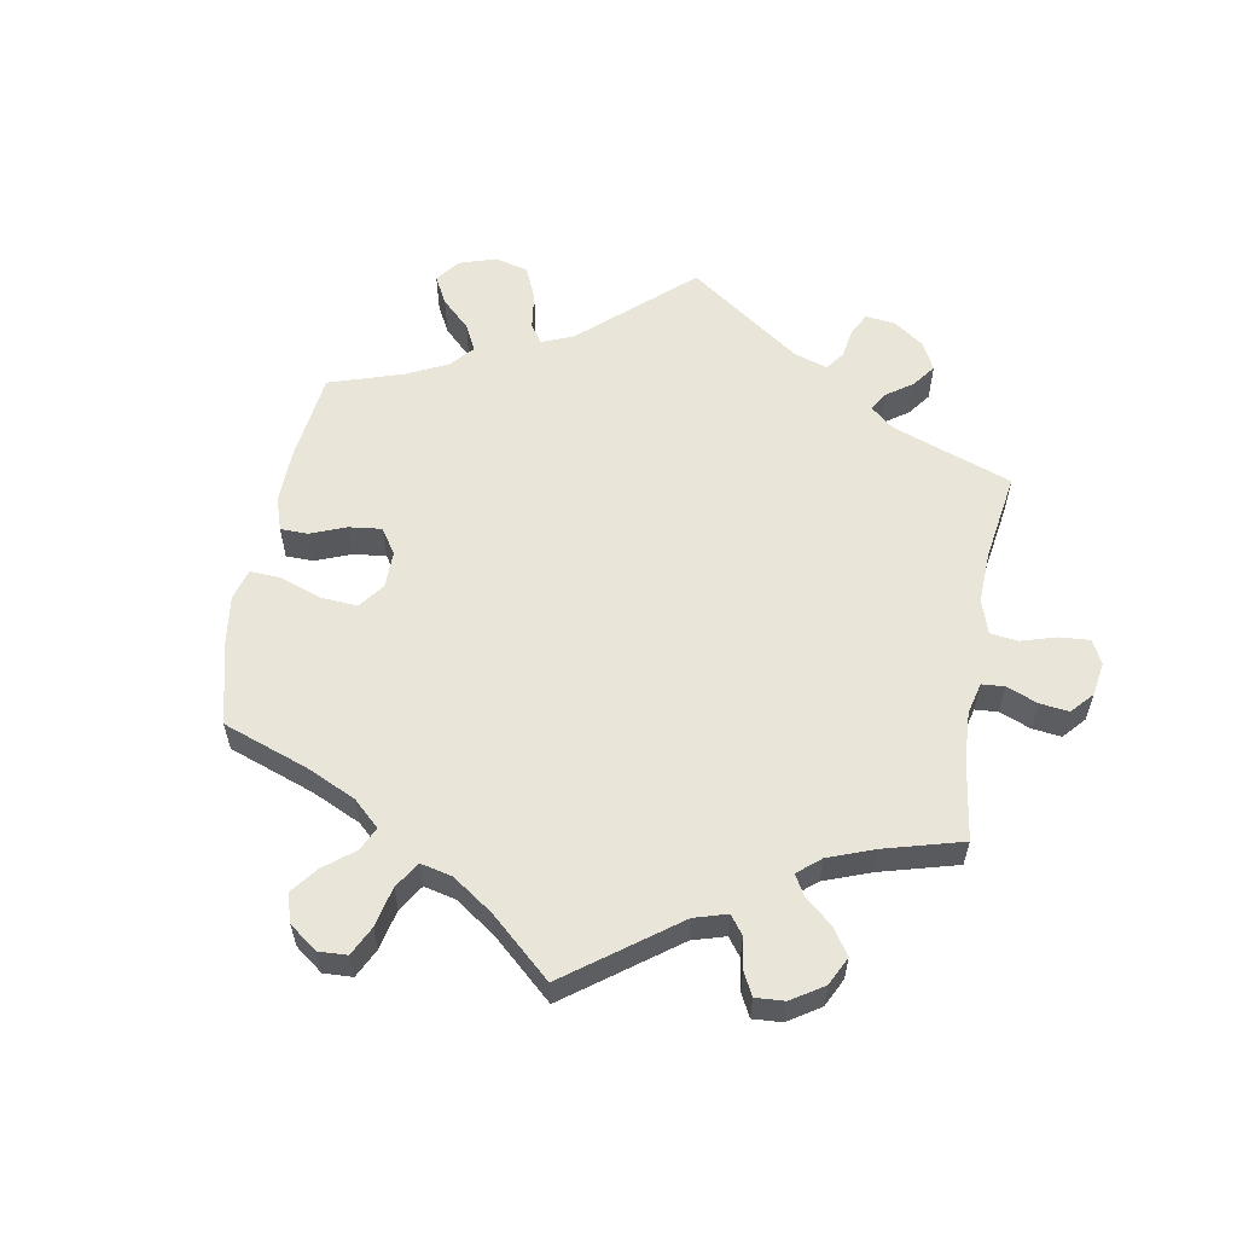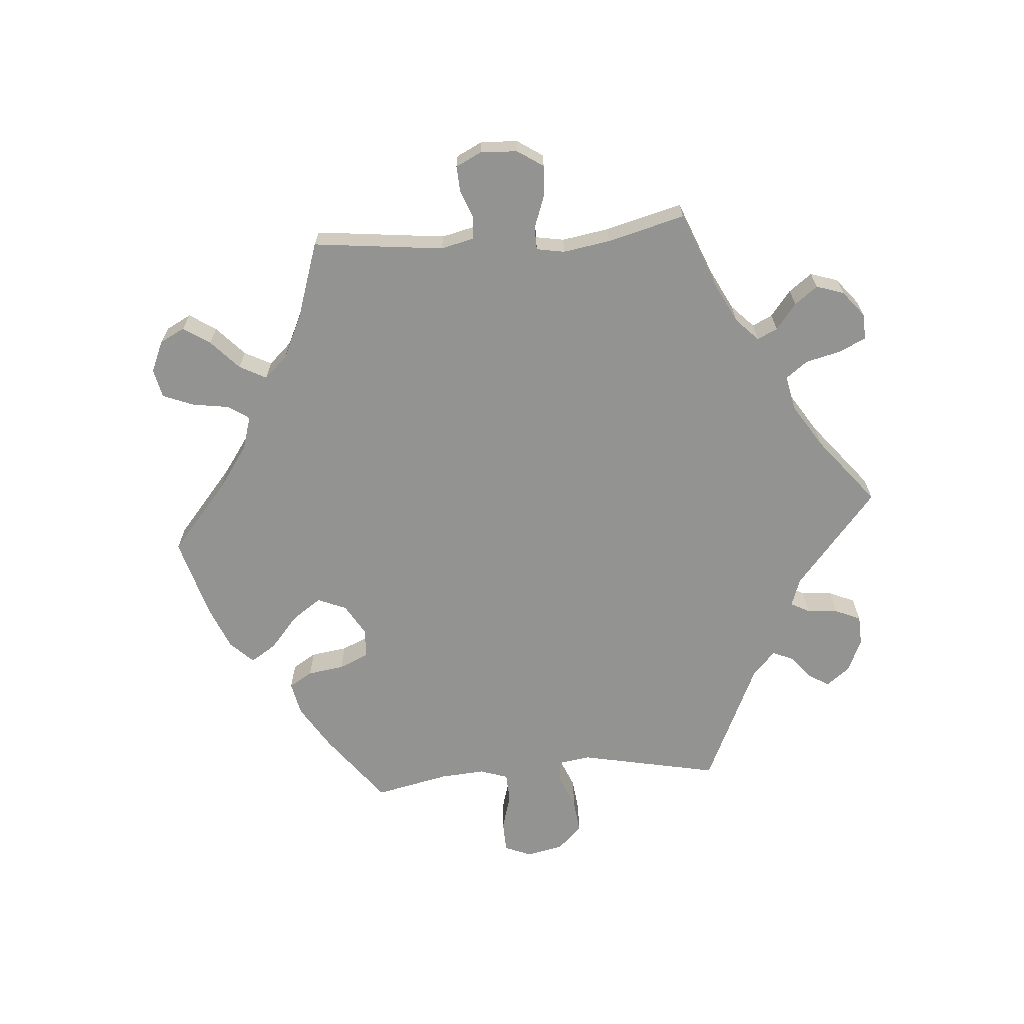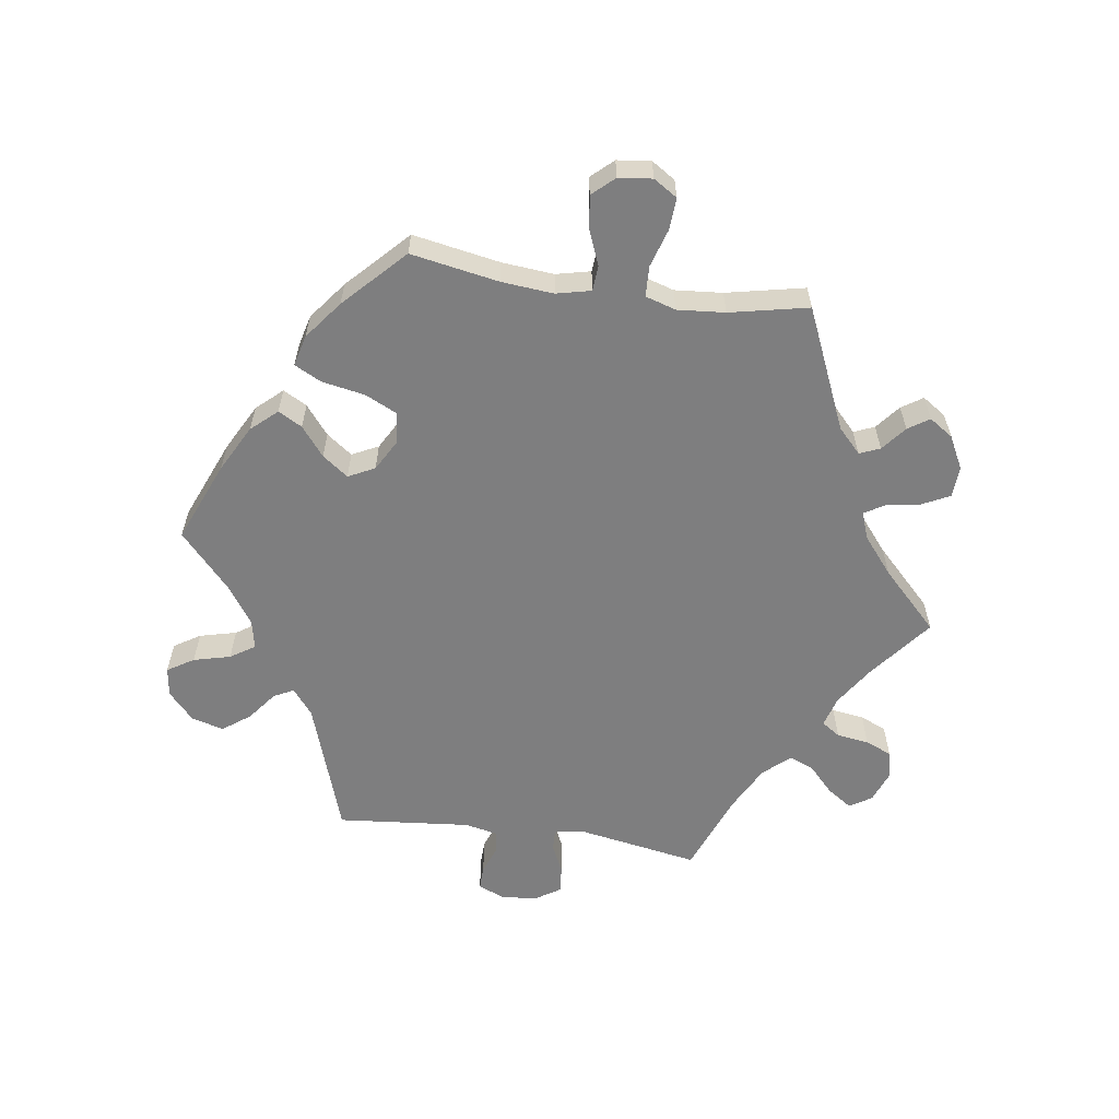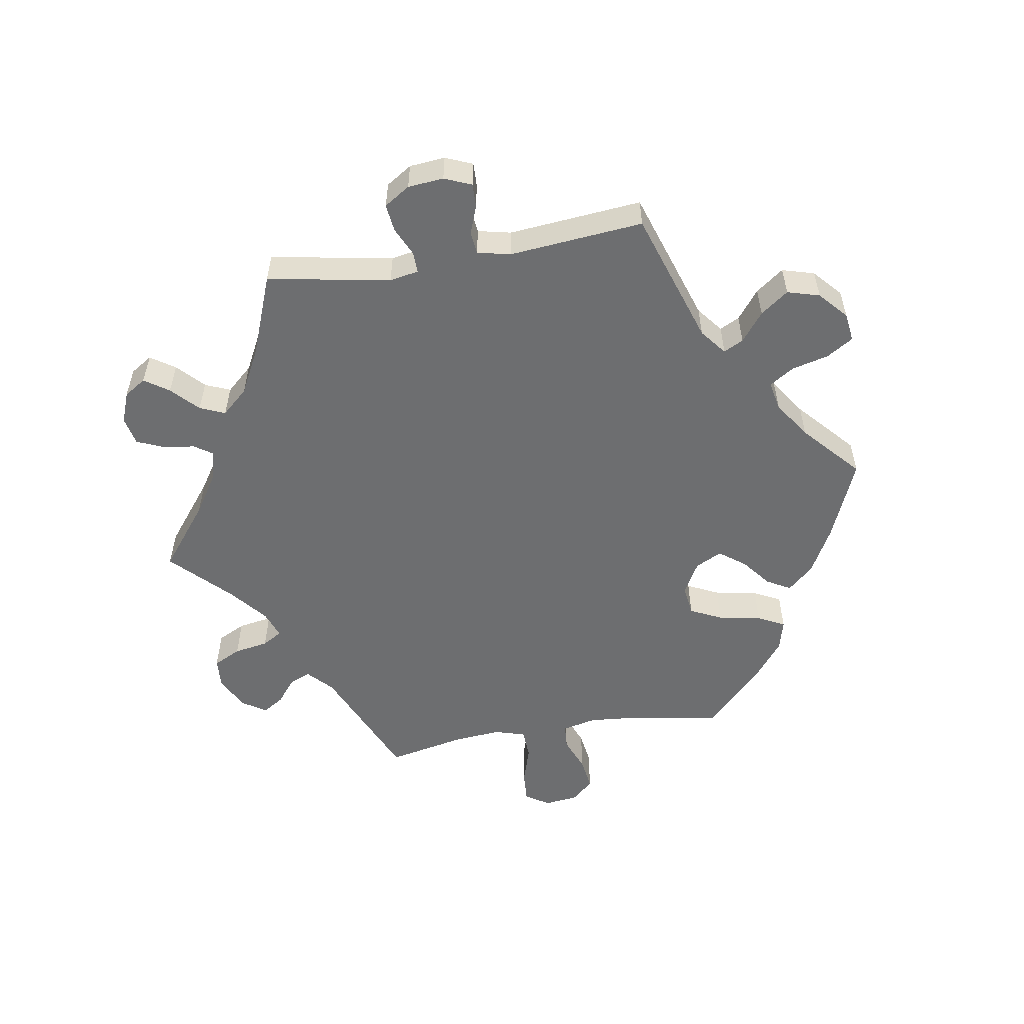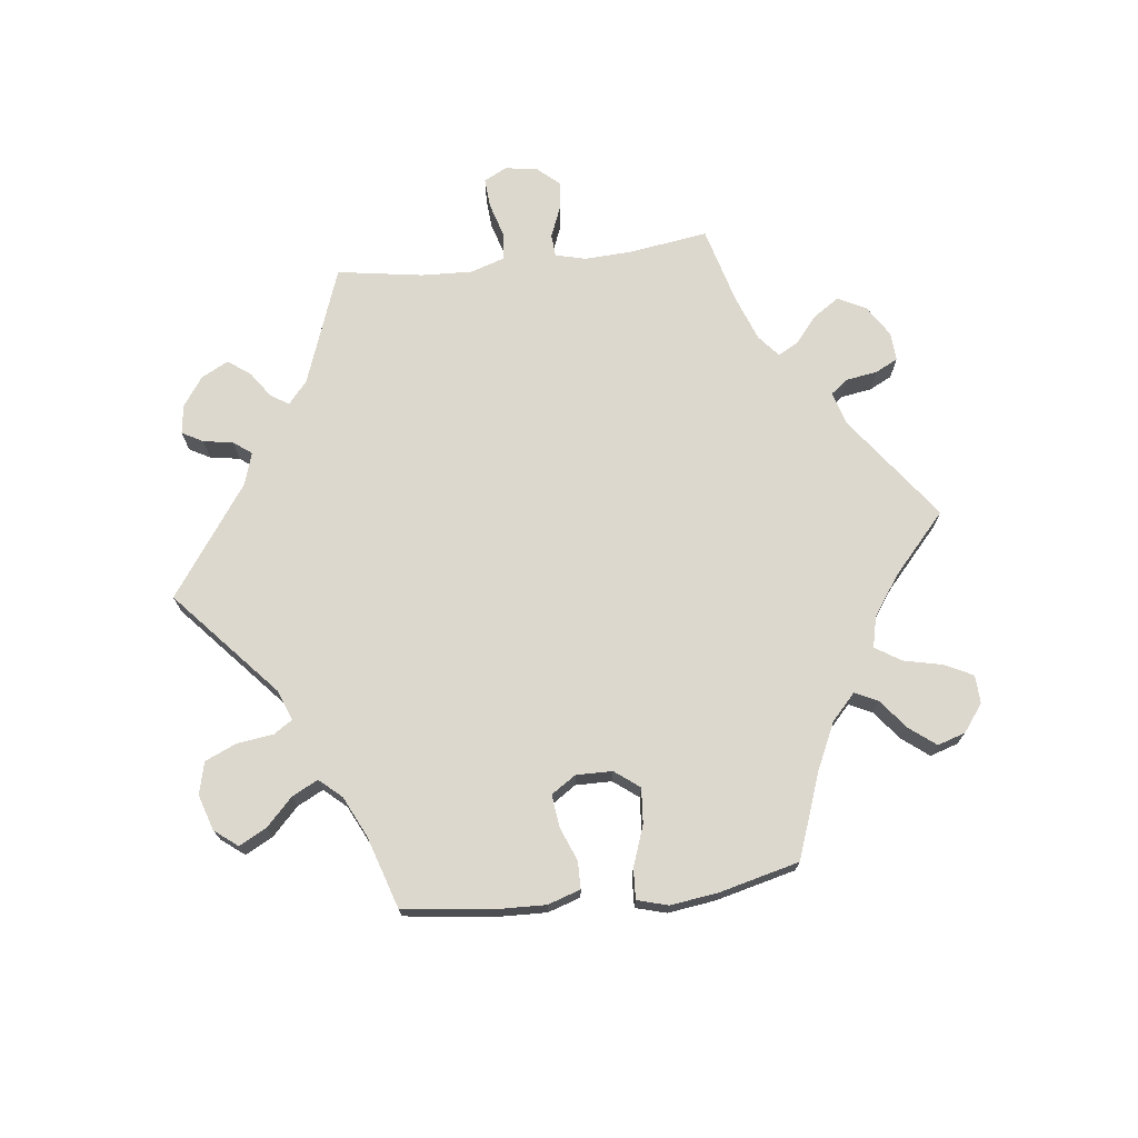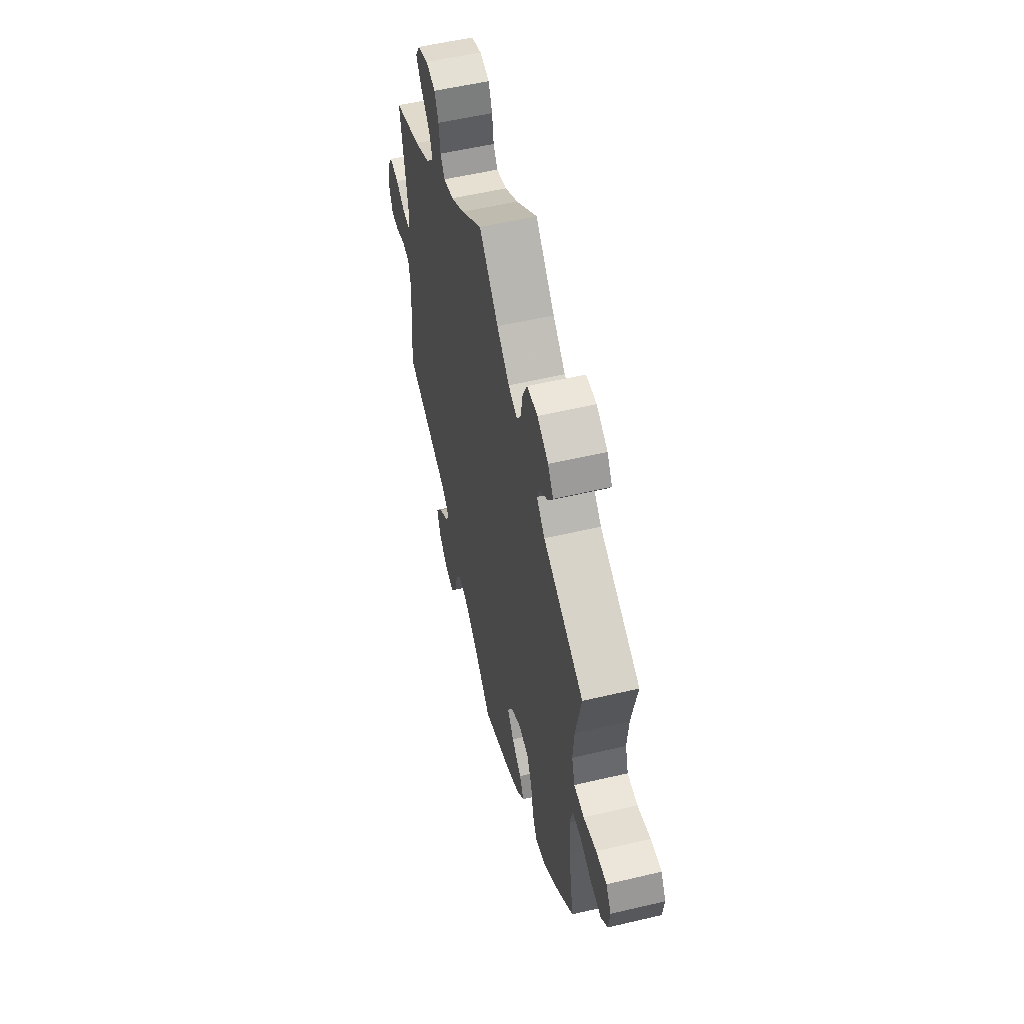
<metadata>
{"format":"obj","ext":"obj","renderer":"f3d","projection":"perspective","resolution":1024,"background":"white","views":[{"elev":58.5,"azim":-49.9,"up":"+Y"},{"elev":-66.7,"azim":-25.5,"up":"+Y"},{"elev":-59.5,"azim":-98.2,"up":"+Y"},{"elev":-54.3,"azim":99.4,"up":"+Y"},{"elev":72.3,"azim":-156.7,"up":"+Y"},{"elev":55.0,"azim":-104.0,"up":"+Z"}]}
</metadata>
<code>
v -0.477 0.07 -0.156
v -0.47 0.07 -0.077
v -0.482 0.07 -0.025
v -0.52 0.07 -0.022
v -0.573 0.07 -0.043
v -0.623 0.07 -0.05
v -0.653 0.07 -0.017
v -0.659 0.07 0.034
v -0.636 0.07 0.07
v -0.588 0.07 0.067
v -0.53 0.07 0.049
v -0.484 0.07 0.051
v -0.47 0.07 0.097
v -0.476 0.07 0.169
v -0.501 0.07 0.288
v -0.318 0.07 0.368
v -0.281 0.07 0.403
v -0.294 0.07 0.434
v -0.331 0.07 0.464
v -0.352 0.07 0.496
v -0.328 0.07 0.532
v -0.278 0.07 0.558
v -0.231 0.07 0.555
v -0.21 0.07 0.513
v -0.201 0.07 0.461
v -0.183 0.07 0.431
v -0.142 0.07 0.446
v -0.086 0.07 0.492
v 0 0.07 0.577
v 0.095 0.07 0.502
v 0.155 0.07 0.463
v 0.201 0.07 0.45
v 0.22 0.07 0.478
v 0.227 0.07 0.527
v 0.244 0.07 0.567
v 0.287 0.07 0.576
v 0.334 0.07 0.558
v 0.355 0.07 0.525
v 0.33 0.07 0.488
v 0.29 0.07 0.45
v 0.274 0.07 0.412
v 0.31 0.07 0.372
v 0.379 0.07 0.336
v 0.501 0.07 0.289
v 0.468 0.07 0.103
v 0.476 0.07 0.059
v 0.508 0.07 0.06
v 0.551 0.07 0.08
v 0.593 0.07 0.085
v 0.618 0.07 0.046
v 0.623 0.07 -0.008
v 0.606 0.07 -0.049
v 0.57 0.07 -0.048
v 0.527 0.07 -0.032
v 0.493 0.07 -0.036
v 0.482 0.07 -0.086
v 0.501 0.07 -0.289
v 0.297 0.07 -0.357
v 0.258 0.07 -0.388
v 0.273 0.07 -0.418
v 0.317 0.07 -0.452
v 0.348 0.07 -0.494
v 0.334 0.07 -0.543
v 0.292 0.07 -0.581
v 0.248 0.07 -0.587
v 0.223 0.07 -0.547
v 0.209 0.07 -0.491
v 0.185 0.07 -0.454
v 0.141 0.07 -0.463
v 0.085 0.07 -0.501
v 0 0.07 -0.578
v -0.122 0.07 -0.527
v -0.193 0.07 -0.489
v -0.228 0.07 -0.45
v -0.208 0.07 -0.414
v -0.164 0.07 -0.379
v -0.135 0.07 -0.34
v -0.155 0.07 -0.3
v -0.203 0.07 -0.273
v -0.25 0.07 -0.279
v -0.273 0.07 -0.327
v -0.285 0.07 -0.392
v -0.306 0.07 -0.433
v -0.353 0.07 -0.421
v -0.411 0.07 -0.376
v -0.501 0.07 -0.289
v -0.477 0 -0.156
v -0.47 0 -0.077
v -0.482 0 -0.025
v -0.52 0 -0.022
v -0.573 0 -0.043
v -0.623 0 -0.05
v -0.653 0 -0.017
v -0.659 0 0.034
v -0.636 0 0.07
v -0.588 0 0.067
v -0.53 0 0.049
v -0.484 0 0.051
v -0.47 0 0.097
v -0.476 0 0.169
v -0.501 0 0.288
v -0.318 0 0.368
v -0.281 0 0.403
v -0.294 0 0.434
v -0.331 0 0.464
v -0.352 0 0.496
v -0.328 0 0.532
v -0.278 0 0.558
v -0.231 0 0.555
v -0.21 0 0.513
v -0.201 0 0.461
v -0.183 0 0.431
v -0.142 0 0.446
v -0.086 0 0.492
v 0 0 0.577
v 0.095 0 0.502
v 0.155 0 0.463
v 0.201 0 0.45
v 0.22 0 0.478
v 0.227 0 0.527
v 0.244 0 0.567
v 0.287 0 0.576
v 0.334 0 0.558
v 0.355 0 0.525
v 0.33 0 0.488
v 0.29 0 0.45
v 0.274 0 0.412
v 0.31 0 0.372
v 0.379 0 0.336
v 0.501 0 0.289
v 0.468 0 0.103
v 0.476 0 0.059
v 0.508 0 0.06
v 0.551 0 0.08
v 0.593 0 0.085
v 0.618 0 0.046
v 0.623 0 -0.008
v 0.606 0 -0.049
v 0.57 0 -0.048
v 0.527 0 -0.032
v 0.493 0 -0.036
v 0.482 0 -0.086
v 0.501 0 -0.289
v 0.297 0 -0.357
v 0.258 0 -0.388
v 0.273 0 -0.418
v 0.317 0 -0.452
v 0.348 0 -0.494
v 0.334 0 -0.543
v 0.292 0 -0.581
v 0.248 0 -0.587
v 0.223 0 -0.547
v 0.209 0 -0.491
v 0.185 0 -0.454
v 0.141 0 -0.463
v 0.085 0 -0.501
v 0 0 -0.578
v -0.122 0 -0.527
v -0.193 0 -0.489
v -0.228 0 -0.45
v -0.208 0 -0.414
v -0.164 0 -0.379
v -0.135 0 -0.34
v -0.155 0 -0.3
v -0.203 0 -0.273
v -0.25 0 -0.279
v -0.273 0 -0.327
v -0.285 0 -0.392
v -0.306 0 -0.433
v -0.353 0 -0.421
v -0.411 0 -0.376
v -0.501 0 -0.289
f 85 86 1
f 84 85 1 2
f 81 82 83 84
f 80 81 84 2
f 79 80 2 3
f 78 79 3
f 73 74 75 76
f 73 76 77
f 70 71 72 73
f 69 70 73 77
f 68 69 77 78
f 64 65 66 67
f 64 67 68
f 63 64 68
f 60 61 62 63
f 59 60 63 68
f 56 57 58
f 55 56 58 59
f 51 52 53 54
f 51 54 55
f 50 51 55
f 47 48 49 50
f 46 47 50 55
f 45 46 55 59
f 43 44 45 59
f 37 38 39 40
f 37 40 41
f 36 37 41
f 33 34 35 36
f 32 33 36 41
f 31 32 41 42
f 28 29 30
f 27 28 30 31
f 26 27 31 42
f 22 23 24 25
f 22 25 26
f 21 22 26
f 18 19 20 21
f 17 18 21 26
f 16 17 26 42
f 14 15 16 42
f 8 9 10 11
f 8 11 12
f 7 8 12
f 4 5 6 7
f 4 7 12
f 3 4 12
f 78 3 12 13
f 43 59 68 78
f 42 43 78
f 13 14 42 78
f 87 172 171
f 88 87 171 170
f 170 169 168 167
f 88 170 167 166
f 89 88 166 165
f 89 165 164
f 162 161 160 159
f 163 162 159
f 159 158 157 156
f 163 159 156 155
f 164 163 155 154
f 153 152 151 150
f 154 153 150
f 154 150 149
f 149 148 147 146
f 154 149 146 145
f 144 143 142
f 145 144 142 141
f 140 139 138 137
f 141 140 137
f 141 137 136
f 136 135 134 133
f 141 136 133 132
f 145 141 132 131
f 145 131 130 129
f 126 125 124 123
f 127 126 123
f 127 123 122
f 122 121 120 119
f 127 122 119 118
f 128 127 118 117
f 116 115 114
f 117 116 114 113
f 128 117 113 112
f 111 110 109 108
f 112 111 108
f 112 108 107
f 107 106 105 104
f 112 107 104 103
f 128 112 103 102
f 128 102 101 100
f 97 96 95 94
f 98 97 94
f 98 94 93
f 93 92 91 90
f 98 93 90
f 98 90 89
f 99 98 89 164
f 164 154 145 129
f 164 129 128
f 164 128 100 99
f 1 87 88 2
f 2 88 89 3
f 3 89 90 4
f 4 90 91 5
f 5 91 92 6
f 6 92 93 7
f 7 93 94 8
f 8 94 95 9
f 9 95 96 10
f 10 96 97 11
f 11 97 98 12
f 12 98 99 13
f 13 99 100 14
f 14 100 101 15
f 15 101 102 16
f 16 102 103 17
f 17 103 104 18
f 18 104 105 19
f 19 105 106 20
f 20 106 107 21
f 21 107 108 22
f 22 108 109 23
f 23 109 110 24
f 24 110 111 25
f 25 111 112 26
f 26 112 113 27
f 27 113 114 28
f 28 114 115 29
f 29 115 116 30
f 30 116 117 31
f 31 117 118 32
f 32 118 119 33
f 33 119 120 34
f 34 120 121 35
f 35 121 122 36
f 36 122 123 37
f 37 123 124 38
f 38 124 125 39
f 39 125 126 40
f 40 126 127 41
f 41 127 128 42
f 42 128 129 43
f 43 129 130 44
f 44 130 131 45
f 45 131 132 46
f 46 132 133 47
f 47 133 134 48
f 48 134 135 49
f 49 135 136 50
f 50 136 137 51
f 51 137 138 52
f 52 138 139 53
f 53 139 140 54
f 54 140 141 55
f 55 141 142 56
f 56 142 143 57
f 57 143 144 58
f 58 144 145 59
f 59 145 146 60
f 60 146 147 61
f 61 147 148 62
f 62 148 149 63
f 63 149 150 64
f 64 150 151 65
f 65 151 152 66
f 66 152 153 67
f 67 153 154 68
f 68 154 155 69
f 69 155 156 70
f 70 156 157 71
f 71 157 158 72
f 72 158 159 73
f 73 159 160 74
f 74 160 161 75
f 75 161 162 76
f 76 162 163 77
f 77 163 164 78
f 78 164 165 79
f 79 165 166 80
f 80 166 167 81
f 81 167 168 82
f 82 168 169 83
f 83 169 170 84
f 84 170 171 85
f 85 171 172 86
f 86 172 87 1

</code>
